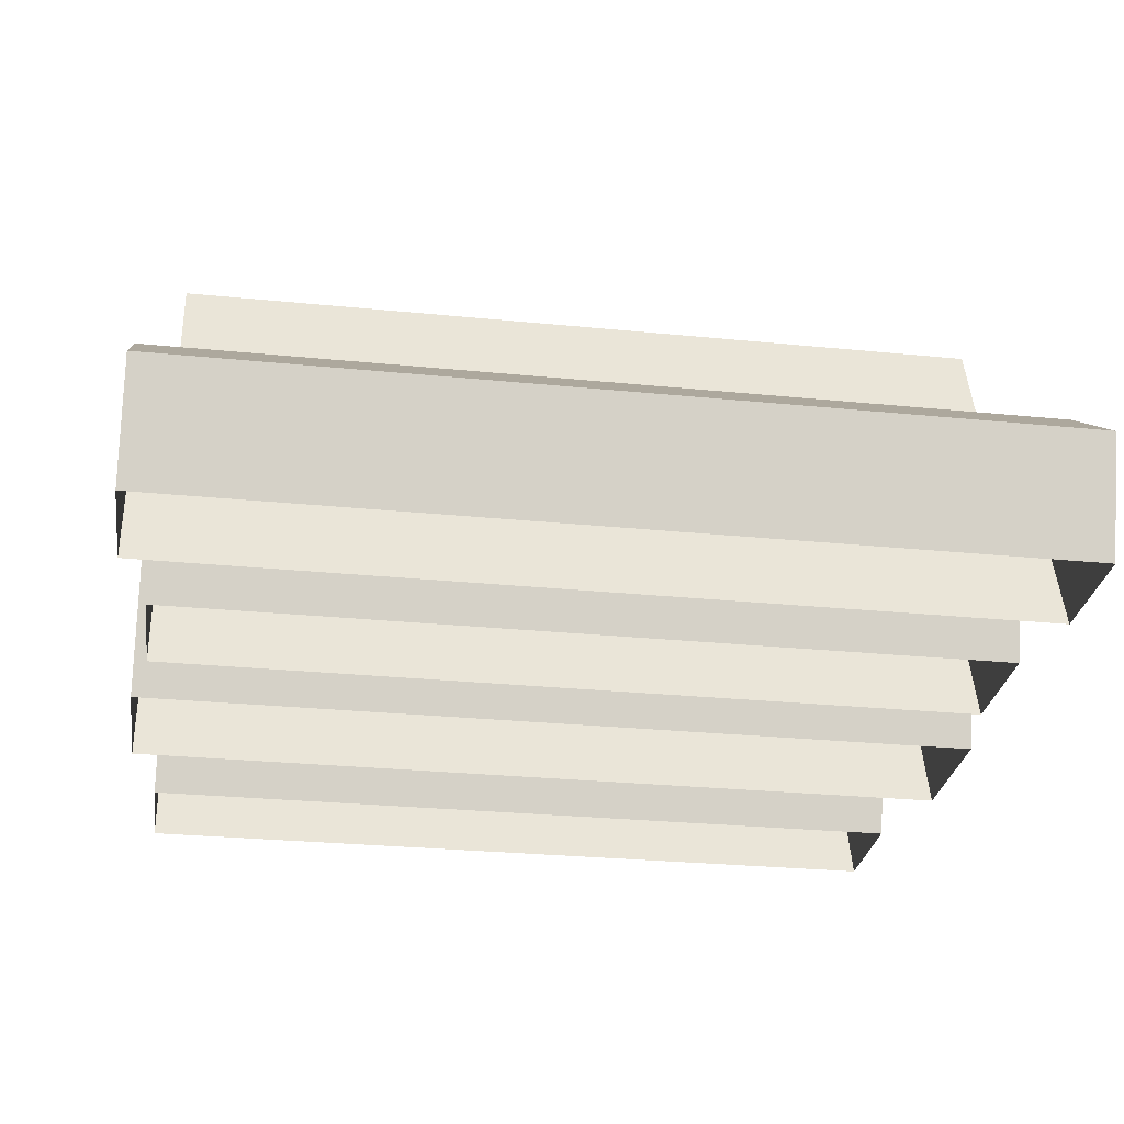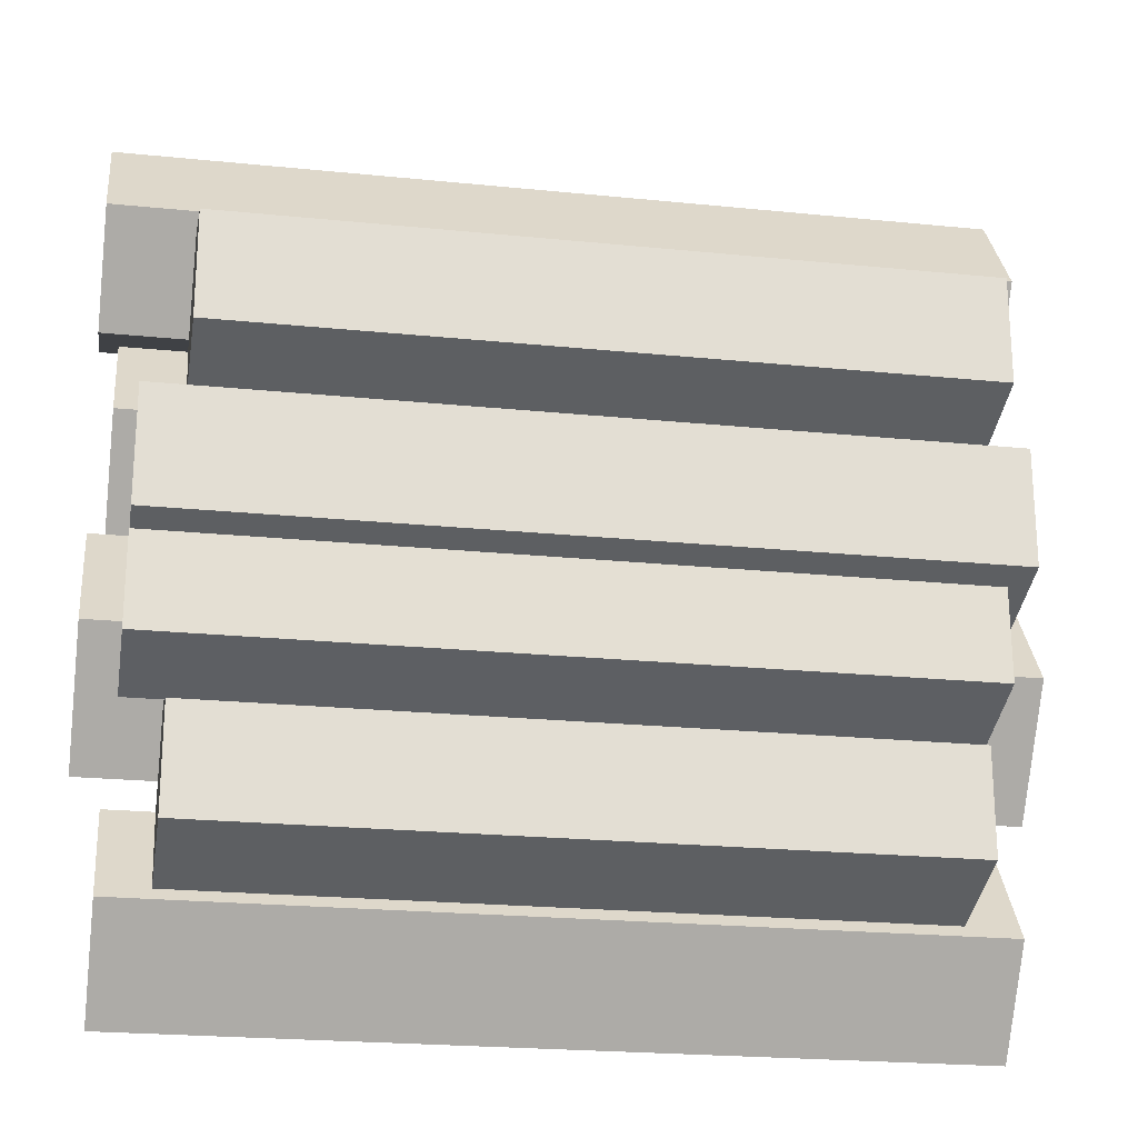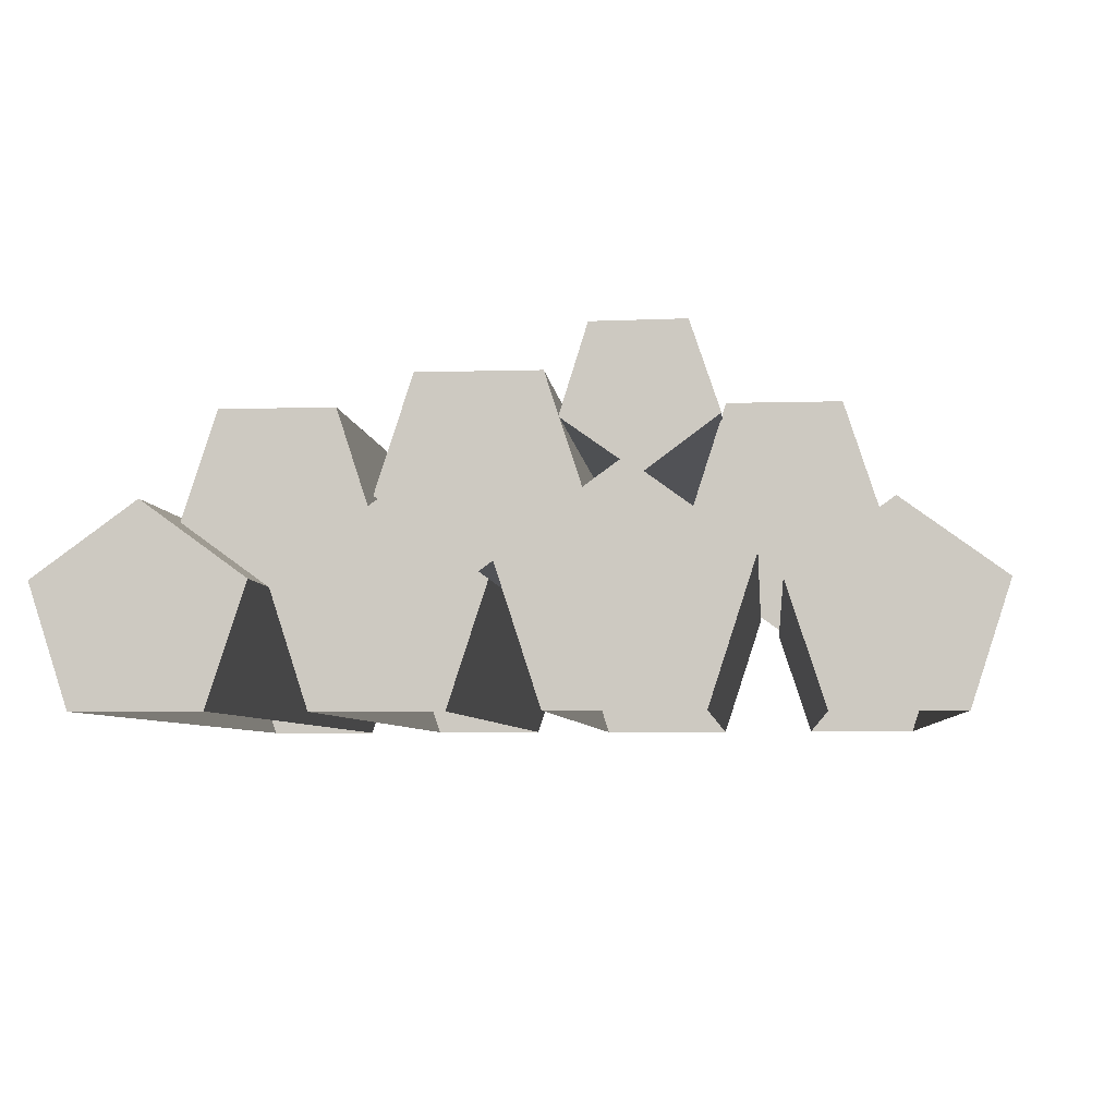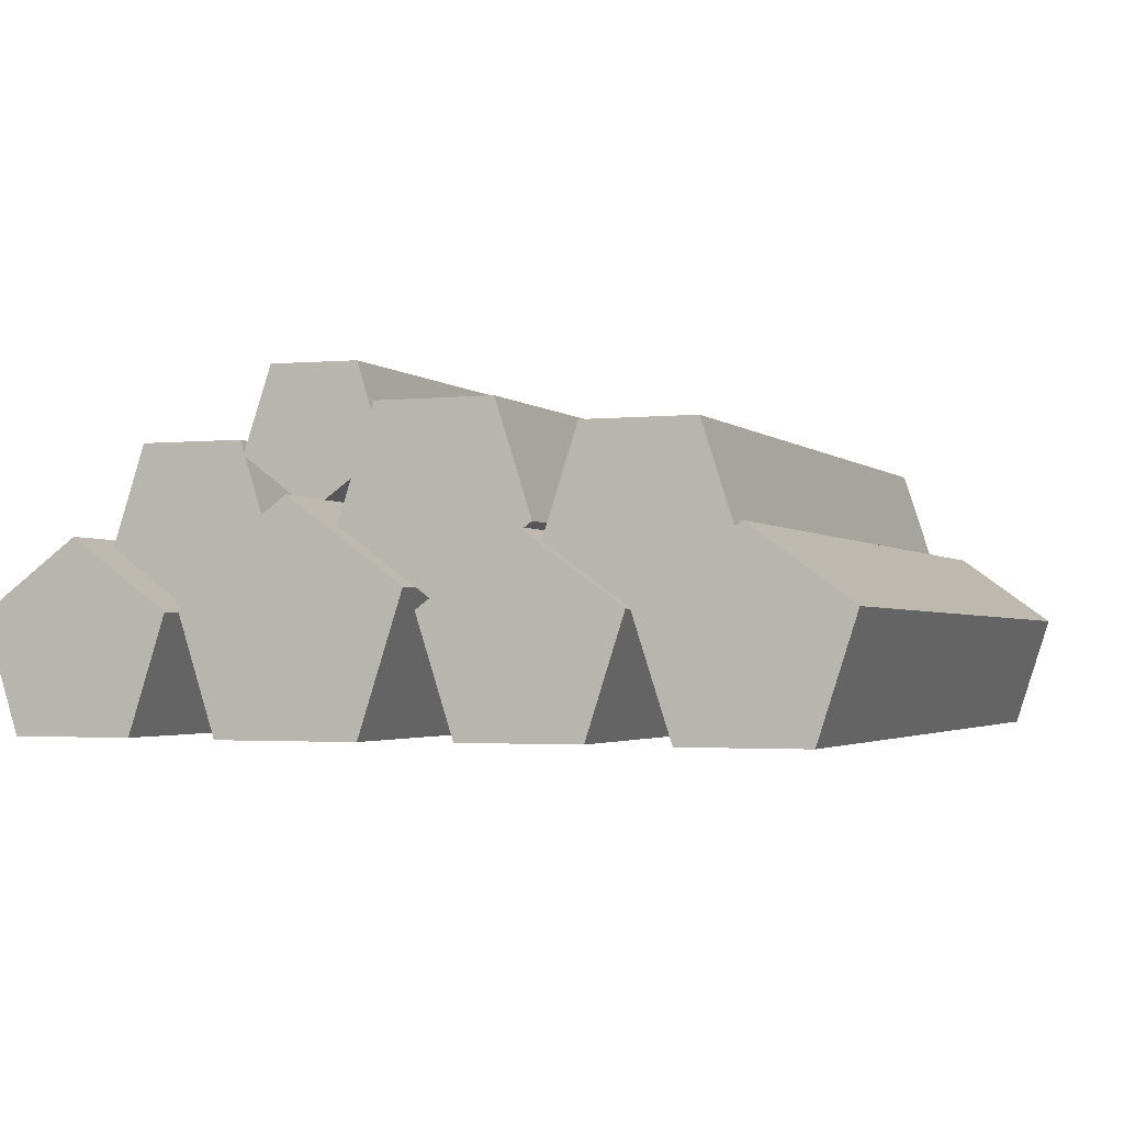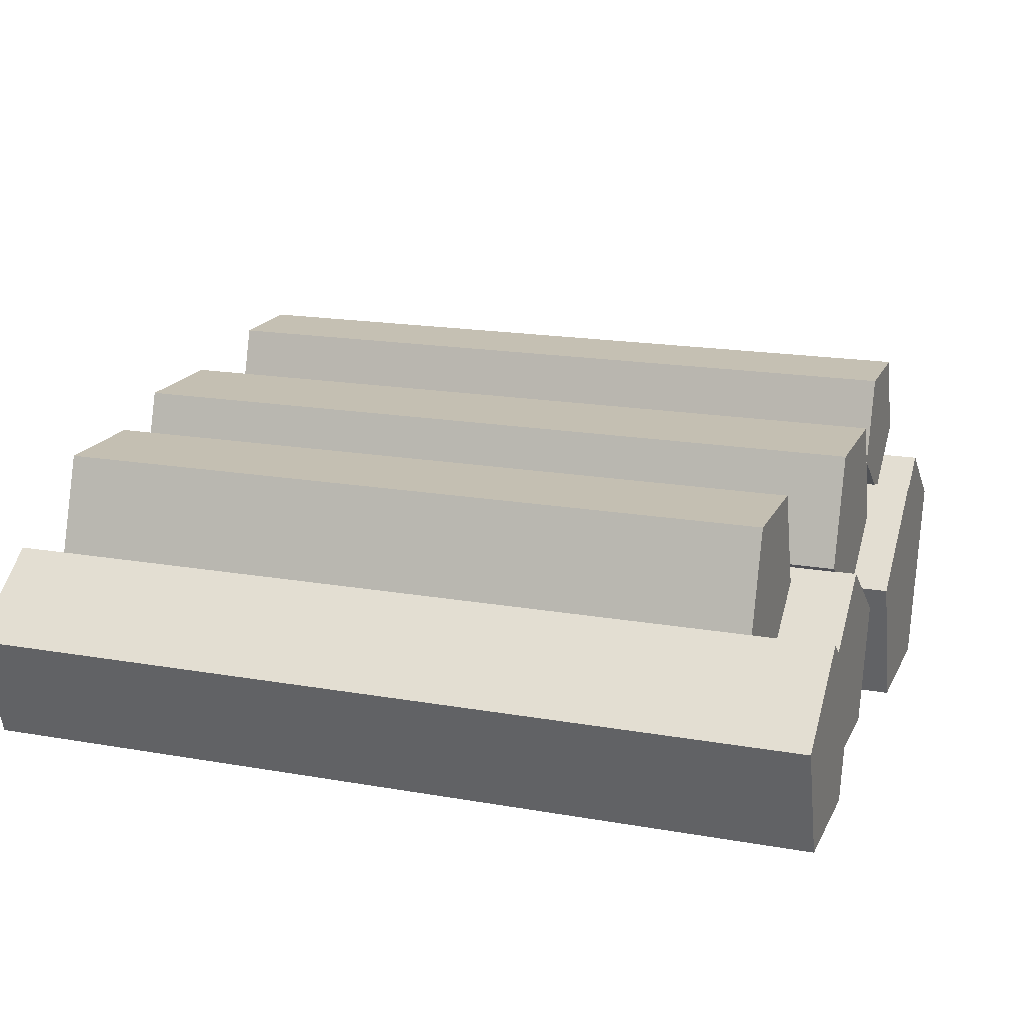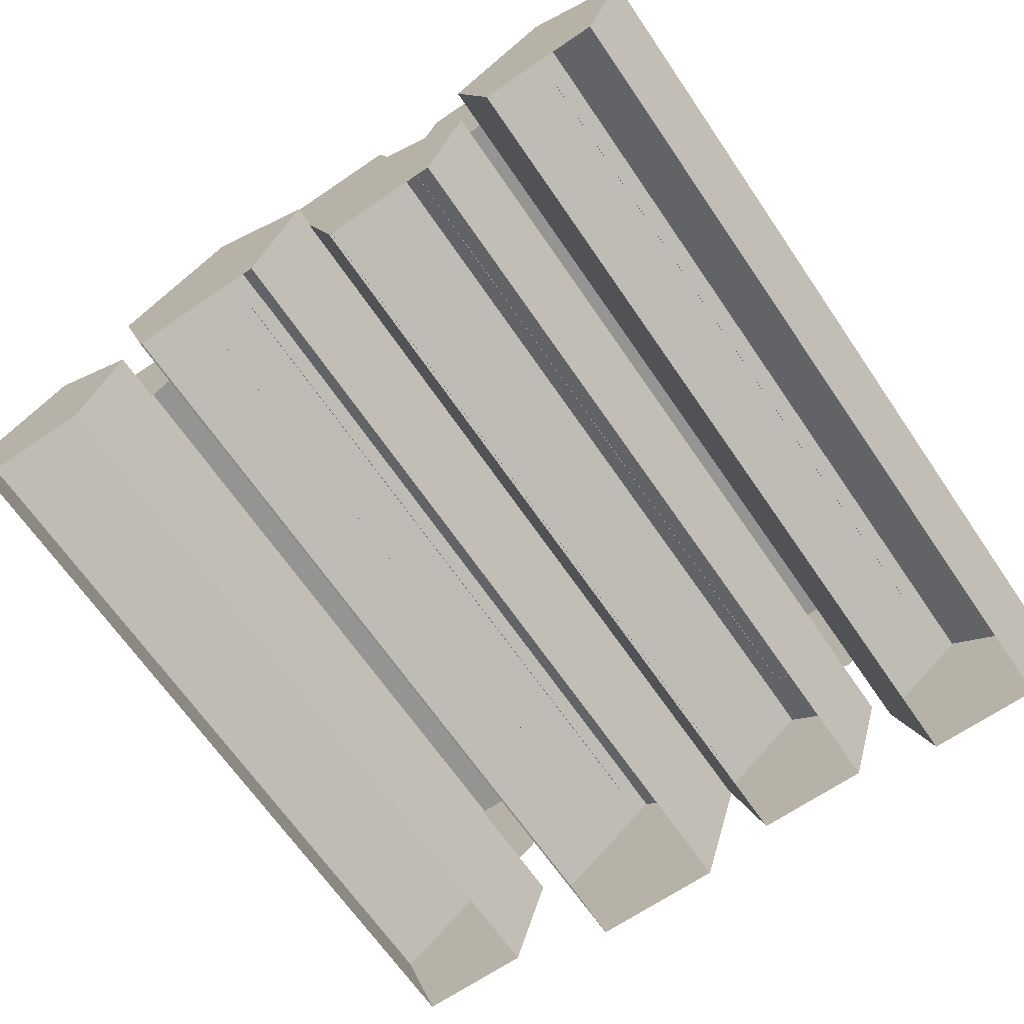
<metadata>
{"format":"obj","ext":"obj","renderer":"f3d","projection":"perspective","resolution":1024,"background":"white","views":[{"elev":-28.1,"azim":-8.6,"up":"+Y"},{"elev":-22.5,"azim":170.1,"up":"+Z"},{"elev":-5.5,"azim":95.1,"up":"+Y"},{"elev":-2.3,"azim":-68.6,"up":"+Y"},{"elev":17.6,"azim":19.3,"up":"+Y"},{"elev":-67.0,"azim":-55.6,"up":"+Y"}]}
</metadata>
<code>
g Pine_Firewood_Pile_01
v -0.2394 0.12 -0.2965
v -0.2394 0.1865 -0.2748
v -0.2394 0.1864 -0.2049
v -0.2394 0.1199 -0.1834
v -0.2394 0.07884 -0.24
v 0.2403 0.12 -0.2965
v 0.2403 0.1865 -0.2748
v 0.2403 0.1864 -0.2049
v 0.2403 0.1199 -0.1834
v 0.2403 0.07884 -0.24
v -0.2688 0.1176 0.01078
v -0.2688 0.1878 0.03366
v -0.2688 0.1877 0.1075
v -0.2688 0.1175 0.1302
v -0.2688 0.07415 0.07044
v 0.2376 0.1176 0.01078
v 0.2376 0.1878 0.03366
v 0.2376 0.1877 0.1075
v 0.2376 0.1175 0.1302
v 0.2376 0.07415 0.07044
v -0.2396 0.1765 -0.2026
v -0.2396 0.2334 -0.1835
v -0.2396 0.2327 -0.1235
v -0.2396 0.1755 -0.1056
v -0.2396 0.1408 -0.1545
v 0.2666 0.1765 -0.2026
v 0.2666 0.2334 -0.1835
v 0.2666 0.2327 -0.1235
v 0.2666 0.1755 -0.1056
v 0.2666 0.1408 -0.1545
v -0.2705 0.1294 -0.1211
v -0.2705 0.2037 -0.09685
v -0.2705 0.2037 -0.01861
v -0.2705 0.1292 0.005493
v -0.2705 0.08329 -0.05786
v 0.2664 0.1294 -0.1211
v 0.2664 0.2037 -0.09685
v 0.2664 0.2037 -0.01861
v 0.2664 0.1292 0.005493
v 0.2664 0.08329 -0.05786
v -0.2741 -3e-06 -0.3449
v -0.2741 0.07761 -0.3701
v -0.2741 0.1256 -0.3041
v -0.2741 0.07762 -0.2381
v -0.2741 2e-06 -0.2633
v 0.2729 -3e-06 -0.3449
v 0.2729 0.07761 -0.3701
v 0.2729 0.1256 -0.3041
v 0.2729 0.07762 -0.2381
v 0.2729 2e-06 -0.2633
v -0.2896 -4e-06 -0.1938
v -0.2896 0.09109 -0.2234
v -0.2896 0.1474 -0.146
v -0.2896 0.0911 -0.06847
v -0.2896 3e-06 -0.09806
v 0.292 -4e-06 -0.1938
v 0.292 0.09109 -0.2234
v 0.292 0.1474 -0.146
v 0.292 0.0911 -0.06847
v 0.292 3e-06 -0.09806
v -0.2954 -3e-06 0.1001
v -0.2954 0.07761 0.07484
v -0.2954 0.1256 0.1409
v -0.2954 0.07762 0.2069
v -0.2954 2e-06 0.1817
v 0.2944 -3e-06 0.1001
v 0.2944 0.07761 0.07484
v 0.2944 0.1256 0.1409
v 0.2944 0.07762 0.2069
v 0.2944 2e-06 0.1817
v -0.2788 -3e-06 -0.04064
v -0.2788 0.07761 -0.06587
v -0.2788 0.1256 0.000155
v -0.2788 0.07762 0.06618
v -0.2788 2e-06 0.04097
v 0.2812 -3e-06 -0.04064
v 0.2812 0.07761 -0.06587
v 0.2812 0.1256 0.000155
v 0.2812 0.07762 0.06618
v 0.2812 2e-06 0.04097
f 9 3 4
f 7 1 2
f 8 2 3
f 4 1 5
f 2 1 3
f 9 6 8
f 7 8 6
f 9 8 3
f 7 6 1
f 8 7 2
f 4 3 1
f 9 10 6
f 19 13 14
f 17 11 12
f 18 12 13
f 14 11 15
f 12 11 13
f 20 18 19
f 17 18 16
f 19 18 13
f 17 16 11
f 18 17 12
f 14 13 11
f 20 16 18
f 26 25 21
f 29 23 24
f 27 21 22
f 30 24 25
f 28 22 23
f 23 25 24
f 22 21 23
f 30 28 29
f 27 28 26
f 36 35 31
f 39 33 34
f 37 31 32
f 40 34 35
f 38 32 33
f 33 35 34
f 32 31 33
f 40 38 39
f 37 38 36
f 49 43 44
f 47 41 42
f 50 44 45
f 48 42 43
f 44 41 45
f 42 41 43
f 49 46 48
f 47 48 46
f 59 53 54
f 57 51 52
f 60 54 55
f 58 52 53
f 54 51 55
f 52 51 53
f 59 56 58
f 57 58 56
f 69 63 64
f 67 61 62
f 70 64 65
f 68 62 63
f 63 65 64
f 62 61 63
f 70 68 69
f 67 68 66
f 79 73 74
f 77 71 72
f 80 74 75
f 78 72 73
f 73 75 74
f 72 71 73
f 80 78 79
f 77 78 76
f 26 30 25
f 29 28 23
f 27 26 21
f 30 29 24
f 28 27 22
f 23 21 25
f 30 26 28
f 36 40 35
f 39 38 33
f 37 36 31
f 40 39 34
f 38 37 32
f 33 31 35
f 40 36 38
f 49 48 43
f 47 46 41
f 50 49 44
f 48 47 42
f 44 43 41
f 49 50 46
f 59 58 53
f 57 56 51
f 60 59 54
f 58 57 52
f 54 53 51
f 59 60 56
f 69 68 63
f 67 66 61
f 70 69 64
f 68 67 62
f 63 61 65
f 70 66 68
f 79 78 73
f 77 76 71
f 80 79 74
f 78 77 72
f 73 71 75
f 80 76 78

</code>
